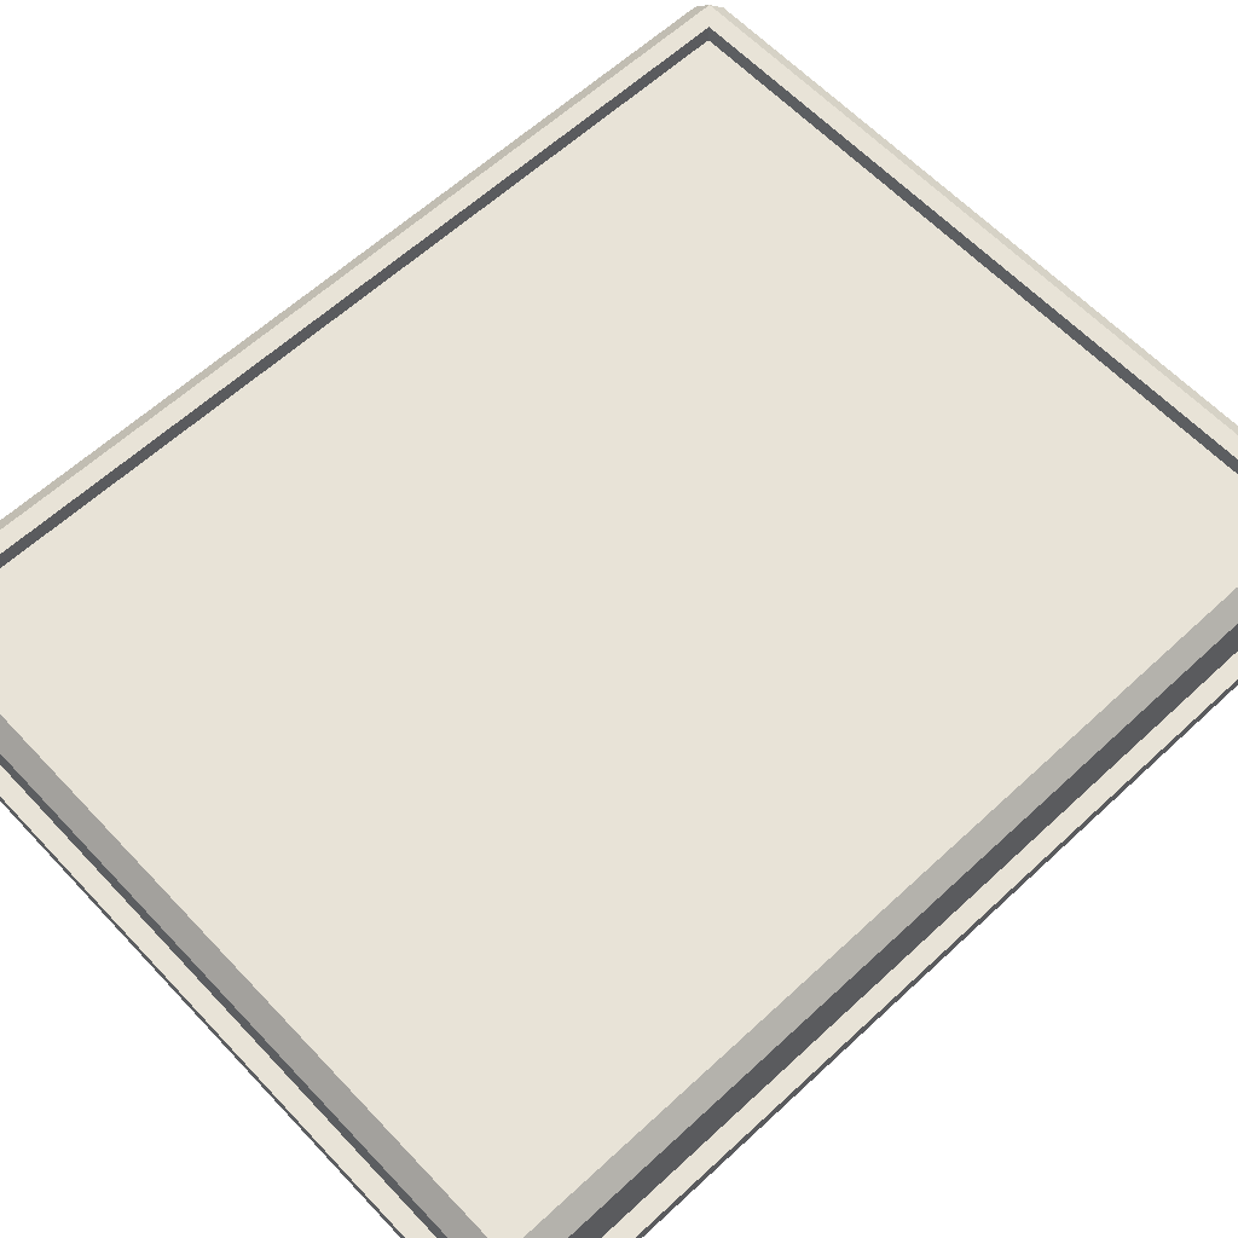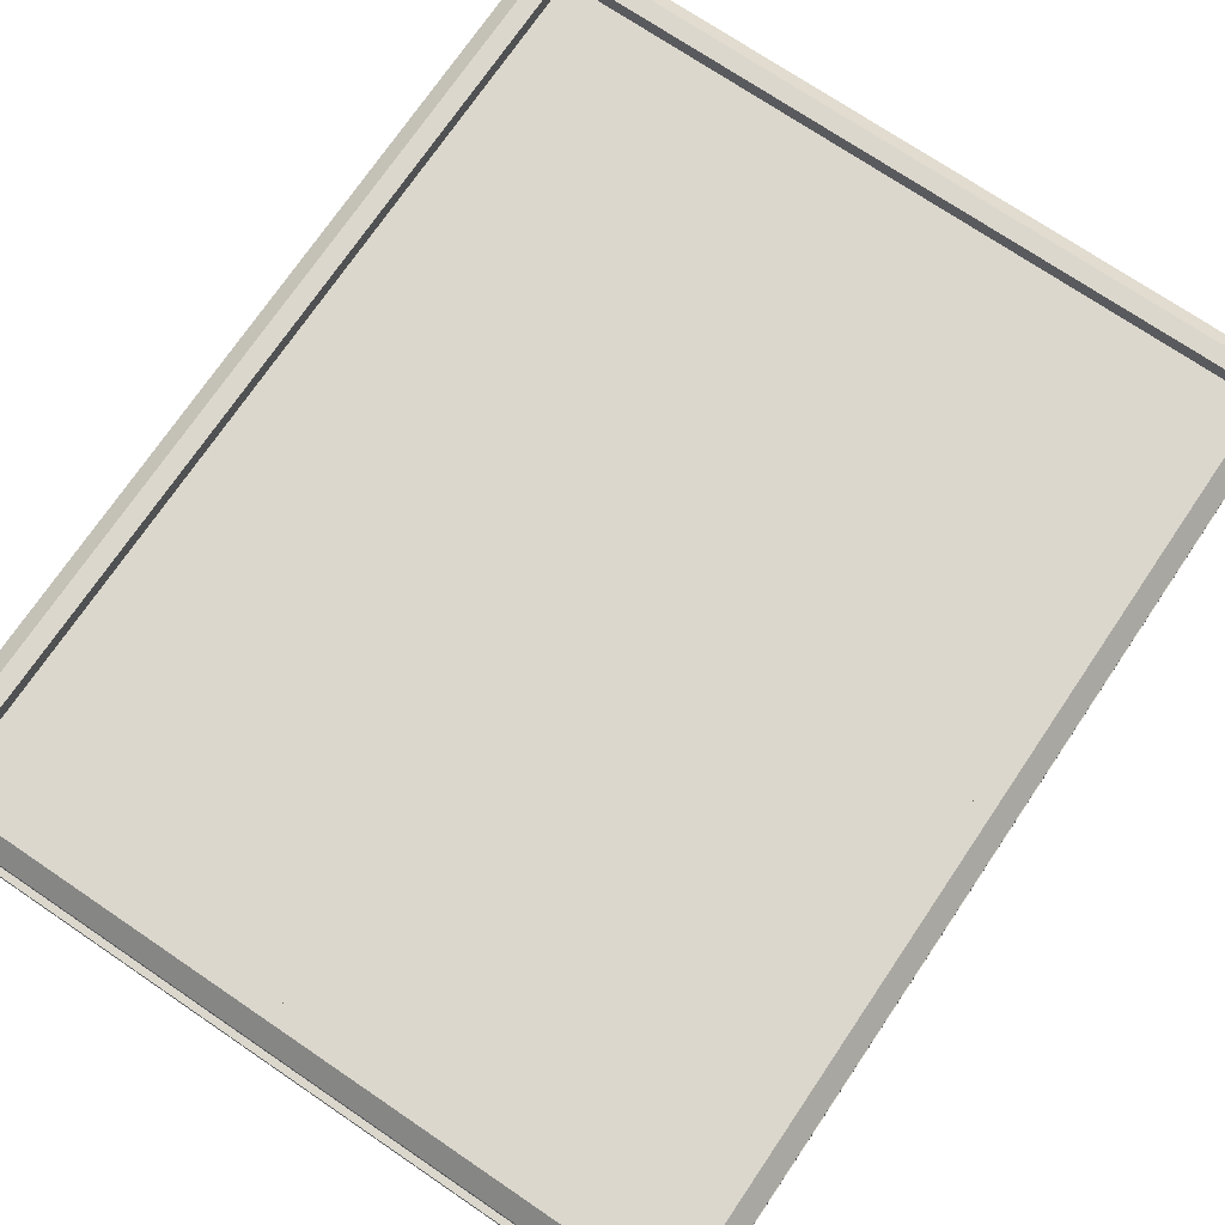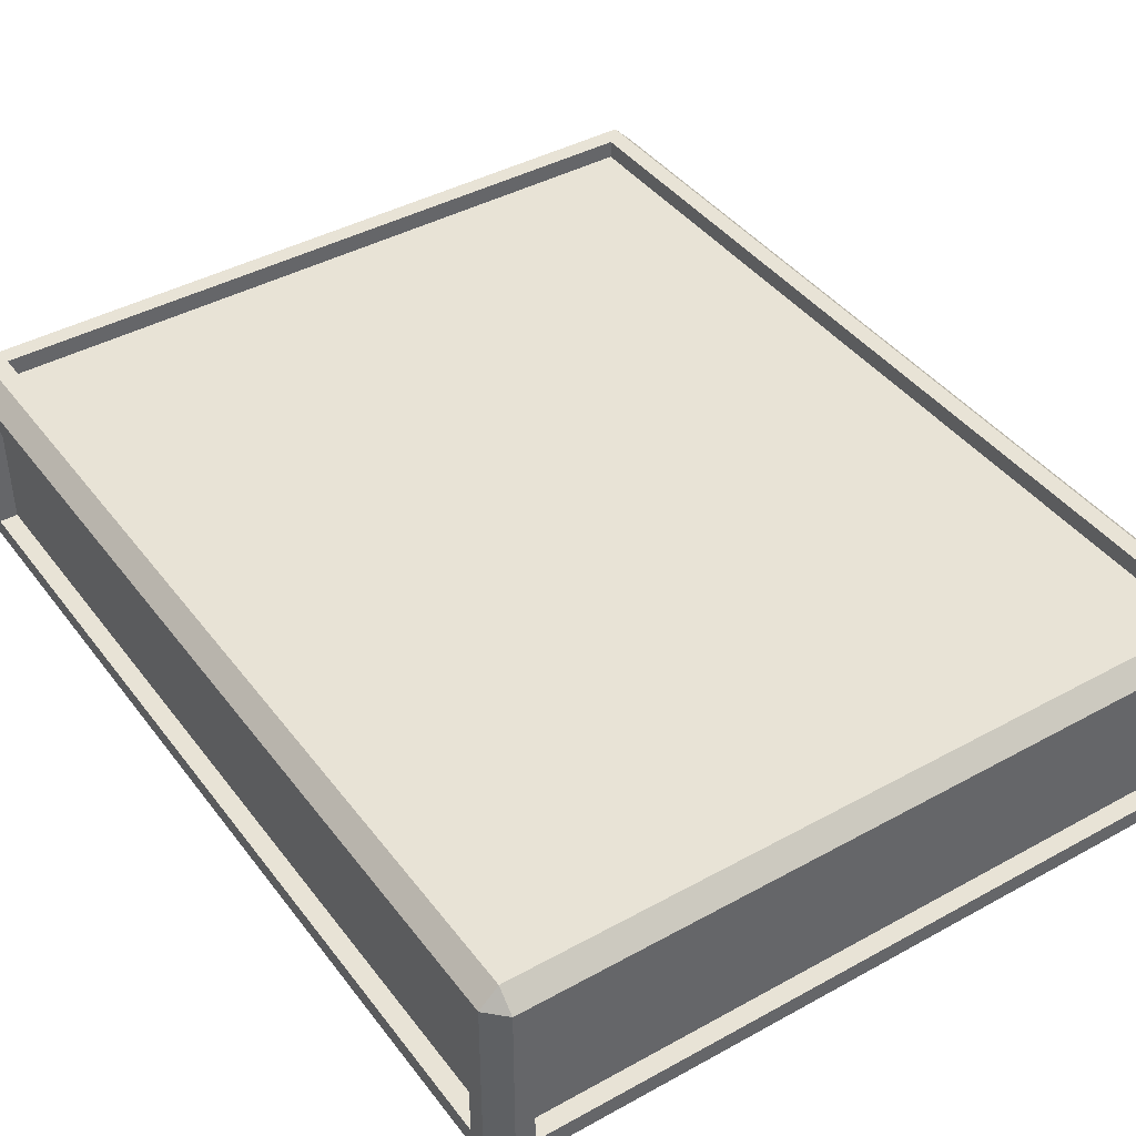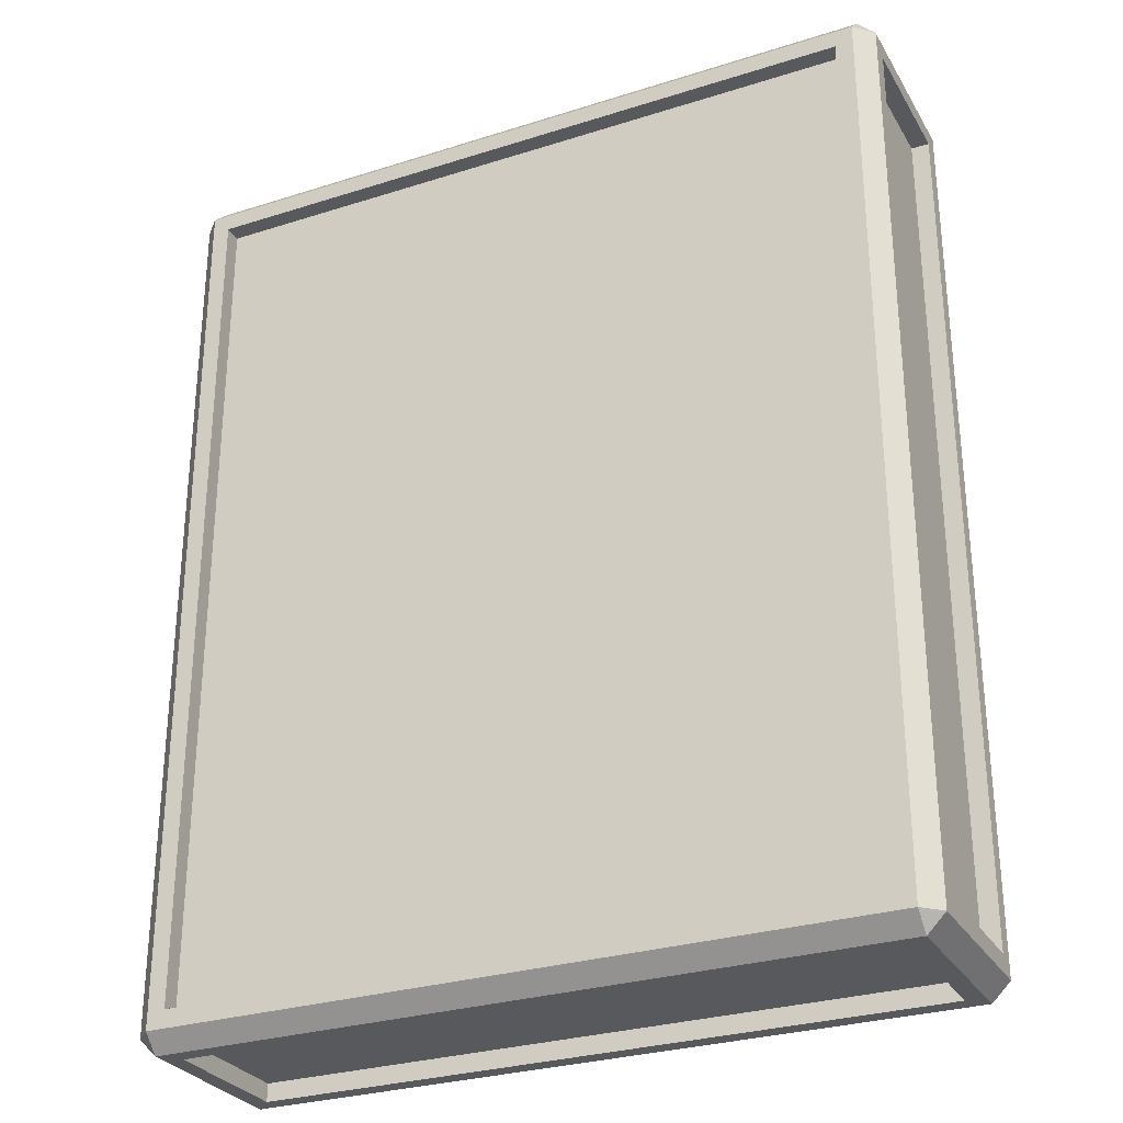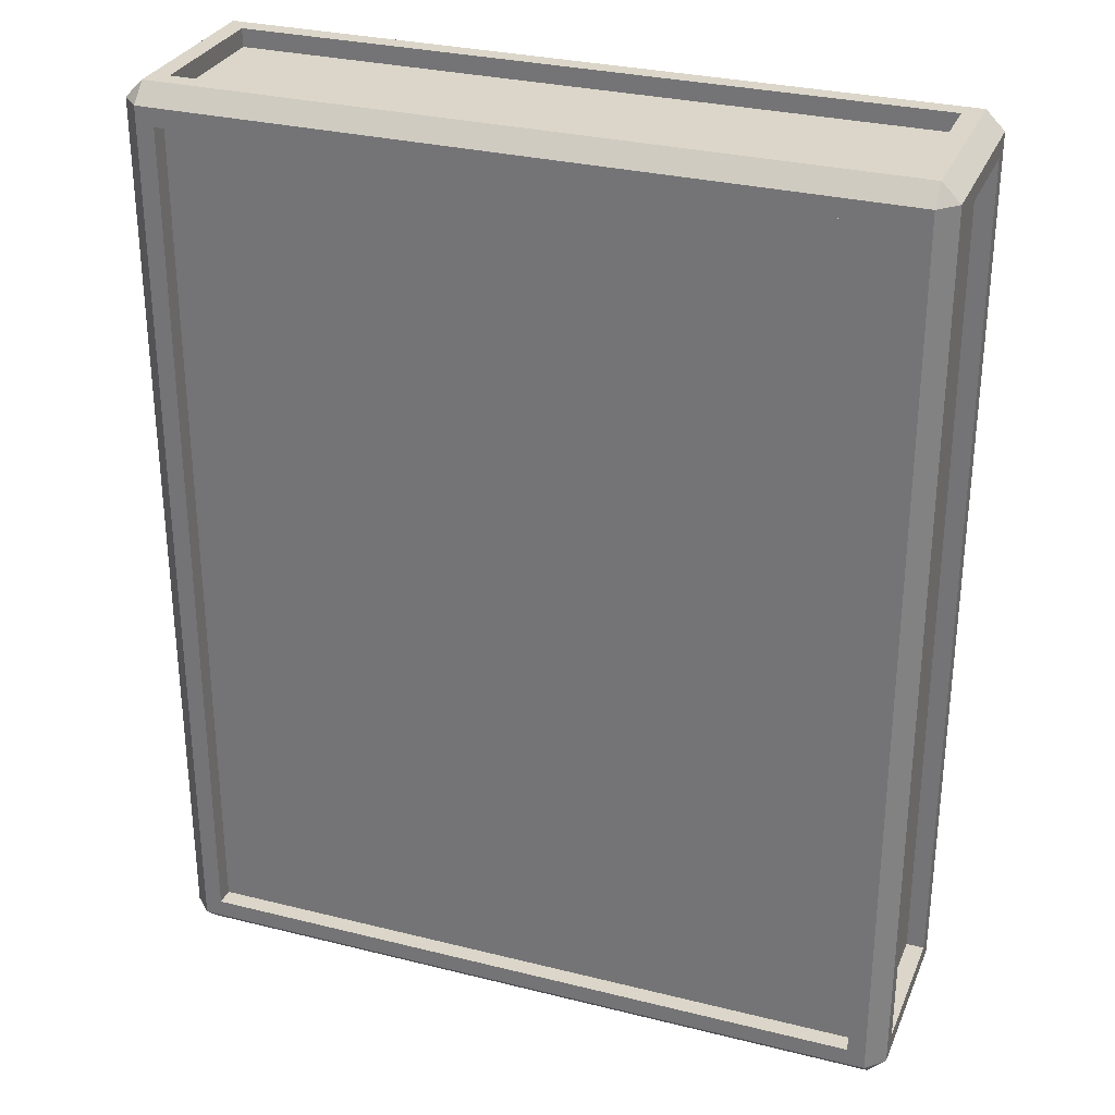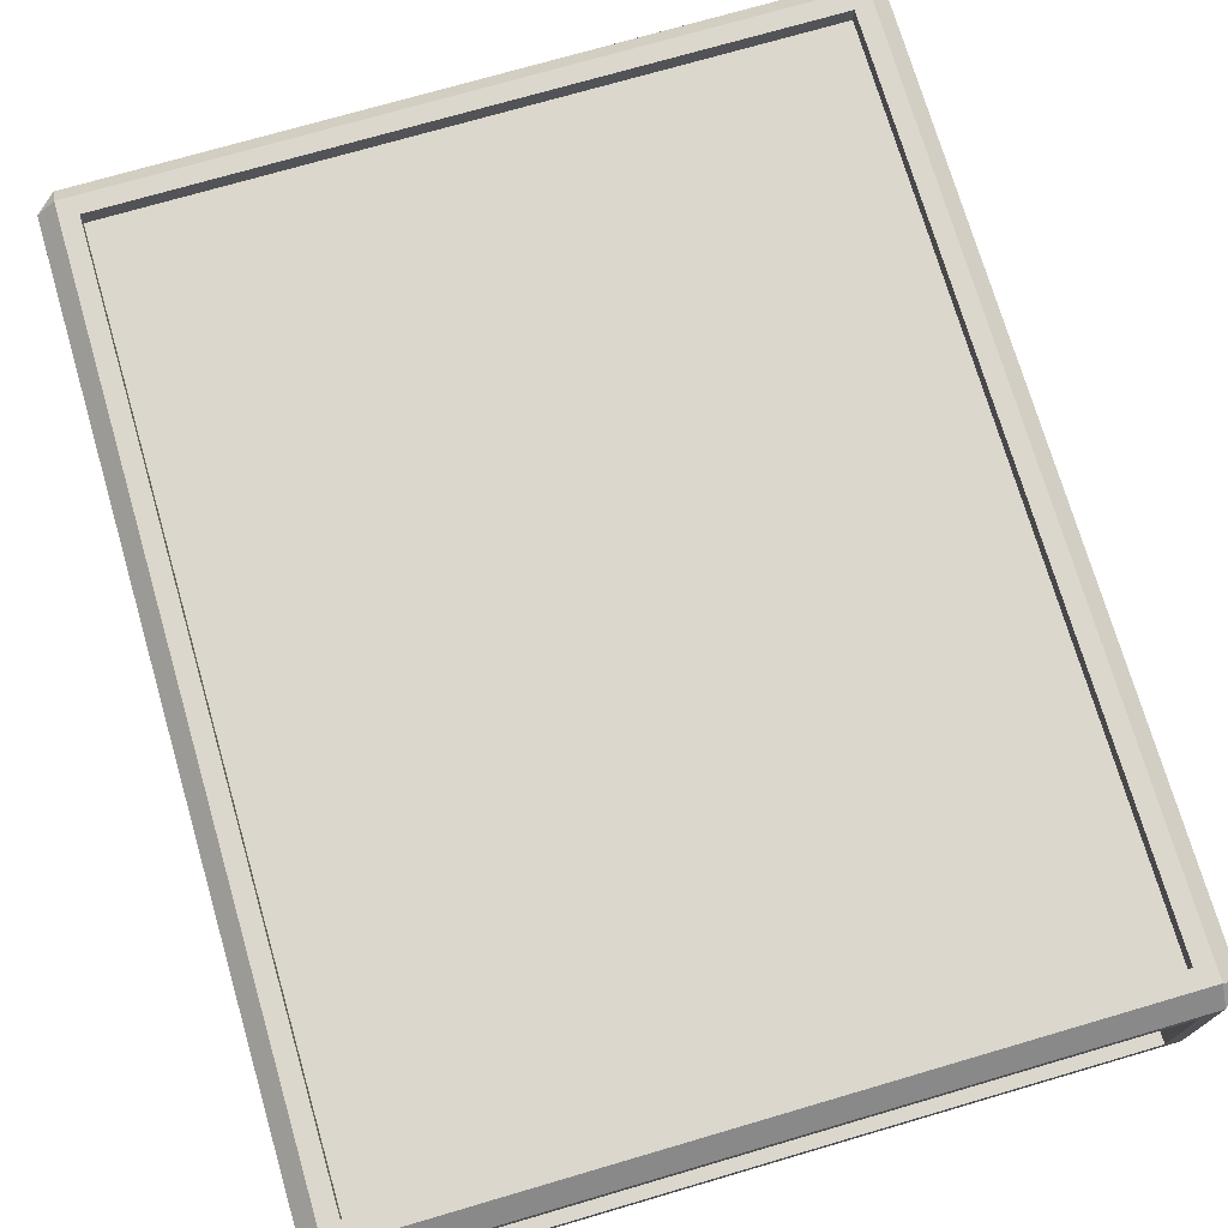
<metadata>
{"format":"obj","ext":"obj","renderer":"f3d","projection":"perspective","resolution":1024,"background":"white","views":[{"elev":61.7,"azim":46.8,"up":"+Y"},{"elev":73.1,"azim":-145.9,"up":"+Y"},{"elev":41.6,"azim":146.3,"up":"+Y"},{"elev":-29.1,"azim":-154.8,"up":"+Z"},{"elev":30.0,"azim":-160.0,"up":"+Z"},{"elev":73.4,"azim":163.7,"up":"+Y"}]}
</metadata>
<code>
g default
v -1 0.6 2.4
v -1.9 0.6 2.4
v -1.9 0.6 1.5
v 0 0.6 2.4
v 1 0.6 2.4
v 1.9 0.6 2.4
v 1.9 0.6 1.5
v -1.9 0.6 0.5
v 1.9 0.6 0.5
v -1.9 0.6 -0.5
v 1.9 0.6 -0.5
v -1.9 0.6 -1.5
v 1.9 0.6 -1.5
v -1.9 0.6 -2.4
v -1 0.6 -2.4
v 0 0.6 -2.4
v 1 0.6 -2.4
v 1.9 0.6 -2.4
v -1 0.4 -2.6
v -1.9 0.4 -2.6
v -1.9 -0.4 -2.6
v -1 -0.4 -2.6
v 0 0.4 -2.6
v 0 -0.4 -2.6
v 1 0.4 -2.6
v 1 -0.4 -2.6
v 1.9 0.4 -2.6
v 1.9 -0.4 -2.6
v -1 -0.6 -2.4
v -1.9 -0.6 -2.4
v -1.9 -0.6 -1.5
v 0 -0.6 -2.4
v 1 -0.6 -2.4
v 1.9 -0.6 -2.4
v 1.9 -0.6 -1.5
v -1.9 -0.6 -0.5
v 1.9 -0.6 -0.5
v -1.9 -0.6 0.5
v 1.9 -0.6 0.5
v -1.9 -0.6 1.5
v 1.9 -0.6 1.5
v -1.9 -0.6 2.4
v -1 -0.6 2.4
v 0 -0.6 2.4
v 1 -0.6 2.4
v 1.9 -0.6 2.4
v -1 -0.4 2.6
v -1.9 -0.4 2.6
v -1.9 0.4 2.6
v -1 0.4 2.6
v 0 -0.4 2.6
v 0 0.4 2.6
v 1 -0.4 2.6
v 1 0.4 2.6
v 1.9 -0.4 2.6
v 1.9 0.4 2.6
v 2.1 -0.4 -2.4
v 2.1 -0.4 -1.5
v 2.1 0.4 -2.4
v 2.1 0.4 -1.5
v 2.1 -0.4 -0.5
v 2.1 0.4 -0.5
v 2.1 -0.4 0.5
v 2.1 0.4 0.5
v 2.1 -0.4 1.5
v 2.1 0.4 1.5
v 2.1 -0.4 2.4
v 2.1 0.4 2.4
v -2.1 -0.4 -1.5
v -2.1 -0.4 -2.4
v -2.1 0.4 -2.4
v -2.1 0.4 -1.5
v -2.1 -0.4 -0.5
v -2.1 0.4 -0.5
v -2.1 -0.4 0.5
v -2.1 0.4 0.5
v -2.1 -0.4 1.5
v -2.1 0.4 1.5
v -2.1 -0.4 2.4
v -2.1 0.4 2.4
v -2 0.5 2.6
v -2 0.6 2.5
v -2.1 0.5 2.5
v -1 0.6 2.5
v -1 0.5 2.6
v -2 0.6 1.5
v -2.1 0.5 1.5
v 0 0.6 2.5
v 0 0.5 2.6
v 1 0.6 2.5
v 1 0.5 2.6
v 2 0.6 2.5
v 2 0.5 2.6
v 2.1 0.5 2.5
v 2 0.6 1.5
v 2.1 0.5 1.5
v -2 0.6 0.5
v -2.1 0.5 0.5
v 2 0.6 0.5
v 2.1 0.5 0.5
v -2 0.6 -0.5
v -2.1 0.5 -0.5
v 2 0.6 -0.5
v 2.1 0.5 -0.5
v -2 0.6 -1.5
v -2.1 0.5 -1.5
v 2 0.6 -1.5
v 2.1 0.5 -1.5
v -2 0.6 -2.5
v -2 0.5 -2.6
v -2.1 0.5 -2.5
v -1 0.6 -2.5
v -1 0.5 -2.6
v 0 0.6 -2.5
v 0 0.5 -2.6
v 1 0.6 -2.5
v 1 0.5 -2.6
v 2 0.5 -2.6
v 2 0.6 -2.5
v 2.1 0.5 -2.5
v -2 -0.5 -2.6
v -2 -0.6 -2.5
v -2.1 -0.5 -2.5
v -1 -0.5 -2.6
v -1 -0.6 -2.5
v 0 -0.5 -2.6
v 0 -0.6 -2.5
v 1 -0.5 -2.6
v 1 -0.6 -2.5
v 2 -0.6 -2.5
v 2 -0.5 -2.6
v 2.1 -0.5 -2.5
v -2 -0.6 -1.5
v -2.1 -0.5 -1.5
v 2 -0.6 -1.5
v 2.1 -0.5 -1.5
v -2 -0.6 -0.5
v -2.1 -0.5 -0.5
v 2 -0.6 -0.5
v 2.1 -0.5 -0.5
v -2 -0.6 0.5
v -2.1 -0.5 0.5
v 2 -0.6 0.5
v 2.1 -0.5 0.5
v -2 -0.6 1.5
v -2.1 -0.5 1.5
v 2 -0.6 1.5
v 2.1 -0.5 1.5
v -2 -0.6 2.5
v -2 -0.5 2.6
v -2.1 -0.5 2.5
v -1 -0.6 2.5
v -1 -0.5 2.6
v 0 -0.6 2.5
v 0 -0.5 2.6
v 1 -0.6 2.5
v 1 -0.5 2.6
v 2 -0.5 2.6
v 2 -0.6 2.5
v 2.1 -0.5 2.5
v -1 0.4 -2.4
v -1.9 0.4 -2.4
v -1.9 -0.4 -2.4
v -1 -0.4 -2.4
v 0 0.4 -2.4
v 0 -0.4 -2.4
v 1 0.4 -2.4
v 1 -0.4 -2.4
v 1.9 0.4 -2.4
v 1.9 -0.4 -2.4
v -1 -0.4 2.4
v -1.9 -0.4 2.4
v -1.9 0.4 2.4
v -1 0.4 2.4
v 0 -0.4 2.4
v 0 0.4 2.4
v 1 -0.4 2.4
v 1 0.4 2.4
v 1.9 -0.4 2.4
v 1.9 0.4 2.4
v 1.9 -0.4 -1.5
v 1.9 0.4 -1.5
v 1.9 -0.4 -0.5
v 1.9 0.4 -0.5
v 1.9 -0.4 0.5
v 1.9 0.4 0.5
v 1.9 -0.4 1.5
v 1.9 0.4 1.5
v -1.9 -0.4 -1.5
v -1.9 0.4 -1.5
v -1.9 -0.4 -0.5
v -1.9 0.4 -0.5
v -1.9 -0.4 0.5
v -1.9 0.4 0.5
v -1.9 -0.4 1.5
v -1.9 0.4 1.5
g border f
f 8 3 196 194
f 10 8 194 192
f 12 10 192 190
f 14 12 190 162
f 16 15 161 165
f 17 16 165 167
f 18 17 167 169
f 161 162 20 19
f 163 164 22 21
f 162 163 21 20
f 165 161 19 23
f 164 166 24 22
f 167 165 23 25
f 166 168 26 24
f 169 167 25 27
f 168 170 28 26
f 31 30 163 189
f 36 31 189 191
f 38 36 191 193
f 40 38 193 195
f 43 42 172 171
f 44 43 171 175
f 45 44 175 177
f 46 45 177 179
f 171 172 48 47
f 173 174 50 49
f 175 171 47 51
f 174 176 52 50
f 177 175 51 53
f 176 178 54 52
f 179 177 53 55
f 178 180 56 54
f 170 181 58 57
f 169 170 57 59
f 182 169 59 60
f 181 183 61 58
f 184 182 60 62
f 183 185 63 61
f 186 184 62 64
f 185 187 65 63
f 188 186 64 66
f 187 179 67 65
f 180 188 66 68
f 179 180 68 67
f 189 163 70 69
f 162 190 72 71
f 191 189 69 73
f 190 192 74 72
f 193 191 73 75
f 192 194 76 74
f 195 193 75 77
f 194 196 78 76
f 172 195 77 79
f 173 172 79 80
f 196 173 80 78
f 81 83 151 150
f 82 81 85 84
f 83 82 86 87
f 84 85 89 88
f 87 86 97 98
f 88 89 91 90
f 90 91 93 92
f 92 94 96 95
f 94 93 158 160
f 95 96 100 99
f 98 97 101 102
f 99 100 104 103
f 102 101 105 106
f 103 104 108 107
f 106 105 109 111
f 107 108 120 119
f 110 109 112 113
f 111 110 121 123
f 113 112 114 115
f 115 114 116 117
f 117 116 119 118
f 118 120 132 131
f 122 121 124 125
f 123 122 133 134
f 125 124 126 127
f 127 126 128 129
f 129 128 131 130
f 130 132 136 135
f 134 133 137 138
f 135 136 140 139
f 138 137 141 142
f 139 140 144 143
f 142 141 145 146
f 143 144 148 147
f 146 145 149 151
f 147 148 160 159
f 150 149 152 153
f 153 152 154 155
f 155 154 156 157
f 157 156 159 158
f 82 84 1 2
f 86 82 2 3
f 84 88 4 1
f 88 90 5 4
f 90 92 6 5
f 92 95 7 6
f 97 86 3 8
f 95 99 9 7
f 101 97 8 10
f 99 103 11 9
f 105 101 10 12
f 103 107 13 11
f 112 109 14 15
f 109 105 12 14
f 114 112 15 16
f 116 114 16 17
f 107 119 18 13
f 119 116 17 18
f 110 113 19 20
f 124 121 21 22
f 121 110 20 21
f 113 115 23 19
f 126 124 22 24
f 115 117 25 23
f 128 126 24 26
f 117 118 27 25
f 118 131 28 27
f 131 128 26 28
f 122 125 29 30
f 133 122 30 31
f 125 127 32 29
f 127 129 33 32
f 129 130 34 33
f 130 135 35 34
f 137 133 31 36
f 135 139 37 35
f 141 137 36 38
f 139 143 39 37
f 145 141 38 40
f 143 147 41 39
f 152 149 42 43
f 149 145 40 42
f 154 152 43 44
f 156 154 44 45
f 147 159 46 41
f 159 156 45 46
f 150 153 47 48
f 85 81 49 50
f 81 150 48 49
f 153 155 51 47
f 89 85 50 52
f 155 157 53 51
f 91 89 52 54
f 157 158 55 53
f 158 93 56 55
f 93 91 54 56
f 136 132 57 58
f 132 120 59 57
f 120 108 60 59
f 140 136 58 61
f 108 104 62 60
f 144 140 61 63
f 104 100 64 62
f 148 144 63 65
f 100 96 66 64
f 160 148 65 67
f 96 94 68 66
f 94 160 67 68
f 123 134 69 70
f 106 111 71 72
f 111 123 70 71
f 134 138 73 69
f 102 106 72 74
f 138 142 75 73
f 98 102 74 76
f 142 146 77 75
f 87 98 76 78
f 146 151 79 77
f 151 83 80 79
f 83 87 78 80
f 81 82 83
f 92 93 94
f 109 110 111
f 118 119 120
f 121 122 123
f 130 131 132
f 149 150 151
f 158 159 160
f 9 186 188 7
f 11 184 186 9
f 13 182 184 11
f 1 174 173 2
f 4 176 174 1
f 5 178 176 4
f 6 180 178 5
f 34 170 168 33
f 33 168 166 32
f 32 166 164 29
f 37 183 181 35
f 39 185 183 37
f 41 187 185 39
f 6 7 188 180
f 41 46 179 187
f 55 56 180 179
f 3 2 173 196
f 49 48 172 173
f 42 40 195 172
f 30 29 164 163
f 71 70 163 162
f 15 14 162 161
f 34 35 181 170
f 27 28 170 169
f 13 18 169 182
g default
v -2 0.5 2.5
v -1 0.5 2.5
v -1 0.5 1.5
v -2 0.5 1.5
v 0 0.5 2.5
v 0 0.5 1.5
v 1 0.5 2.5
v 1 0.5 1.5
v 2 0.5 2.5
v 2 0.5 1.5
v -1 0.5 0.5
v -2 0.5 0.5
v 0 0.5 0.5
v 1 0.5 0.5
v 2 0.5 0.5
v -1 0.5 -0.5
v -2 0.5 -0.5
v 0 0.5 -0.5
v 1 0.5 -0.5
v 2 0.5 -0.5
v -1 0.5 -1.5
v -2 0.5 -1.5
v 0 0.5 -1.5
v 1 0.5 -1.5
v 2 0.5 -1.5
v -1 0.5 -2.5
v -2 0.5 -2.5
v 0 0.5 -2.5
v 1 0.5 -2.5
v 2 0.5 -2.5
v -2 -0.5 -2.5
v -1 -0.5 -2.5
v -1 -0.5 -1.5
v -2 -0.5 -1.5
v 0 -0.5 -2.5
v 0 -0.5 -1.5
v 1 -0.5 -2.5
v 1 -0.5 -1.5
v 2 -0.5 -2.5
v 2 -0.5 -1.5
v -1 -0.5 -0.5
v -2 -0.5 -0.5
v 0 -0.5 -0.5
v 1 -0.5 -0.5
v 2 -0.5 -0.5
v -1 -0.5 0.5
v -2 -0.5 0.5
v 0 -0.5 0.5
v 1 -0.5 0.5
v 2 -0.5 0.5
v -1 -0.5 1.5
v -2 -0.5 1.5
v 0 -0.5 1.5
v 1 -0.5 1.5
v 2 -0.5 1.5
v -1 -0.5 2.5
v -2 -0.5 2.5
v 0 -0.5 2.5
v 1 -0.5 2.5
v 2 -0.5 2.5
g f inside
f 197 198 199 200
f 198 201 202 199
f 201 203 204 202
f 203 205 206 204
f 200 199 207 208
f 199 202 209 207
f 202 204 210 209
f 204 206 211 210
f 208 207 212 213
f 207 209 214 212
f 209 210 215 214
f 210 211 216 215
f 213 212 217 218
f 212 214 219 217
f 214 215 220 219
f 215 216 221 220
f 218 217 222 223
f 217 219 224 222
f 219 220 225 224
f 220 221 226 225
f 227 228 229 230
f 228 231 232 229
f 231 233 234 232
f 233 235 236 234
f 230 229 237 238
f 229 232 239 237
f 232 234 240 239
f 234 236 241 240
f 238 237 242 243
f 237 239 244 242
f 239 240 245 244
f 240 241 246 245
f 243 242 247 248
f 242 244 249 247
f 244 245 250 249
f 245 246 251 250
f 248 247 252 253
f 247 249 254 252
f 249 250 255 254
f 250 251 256 255
f 218 223 227 230
f 213 218 230 238
f 208 213 238 243
f 200 208 243 248
f 197 200 248 253
f 205 203 255 256
f 203 201 254 255
f 201 198 252 254
f 206 205 256 251
f 197 253 252 198
f 224 231 228 222
f 225 233 231 224
f 226 235 233 225
f 222 228 227 223
f 206 251 246 211
f 211 246 241 216
f 216 241 236 221
f 221 236 235 226

</code>
